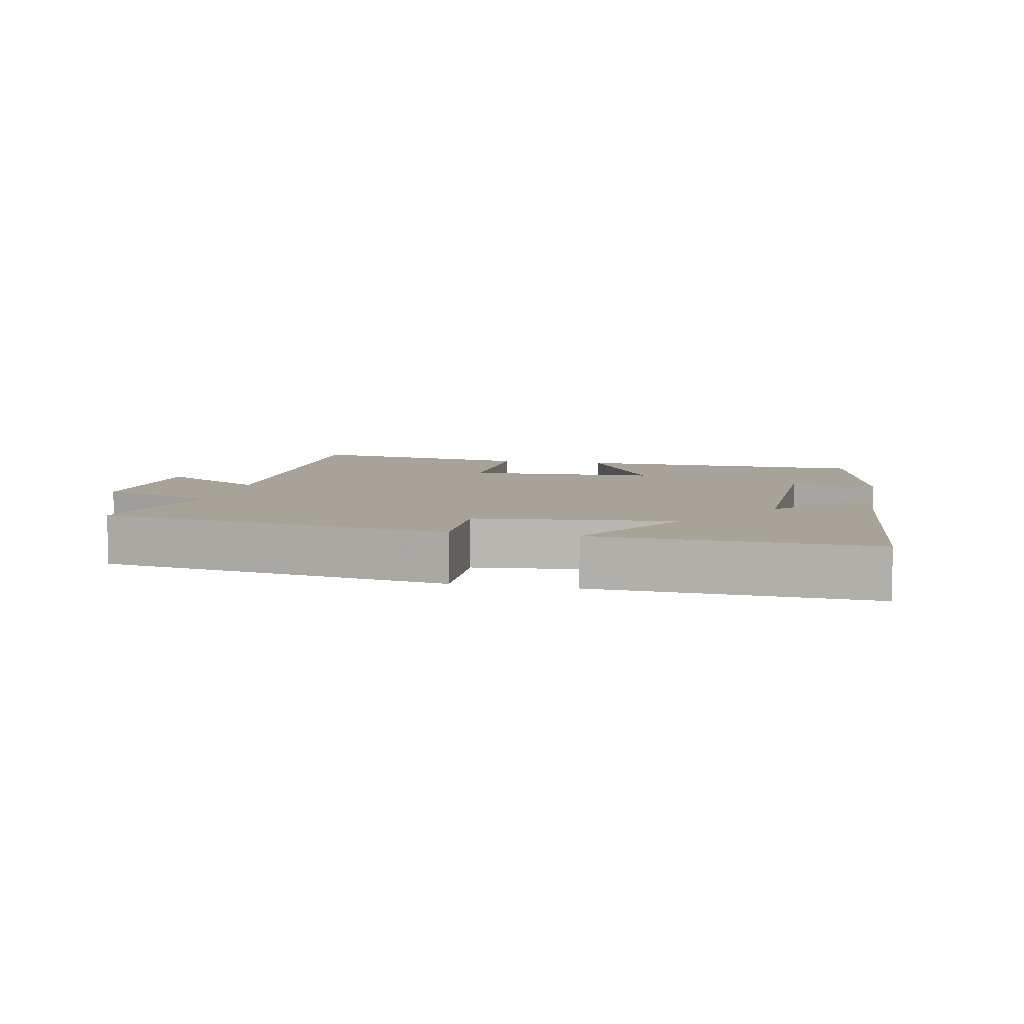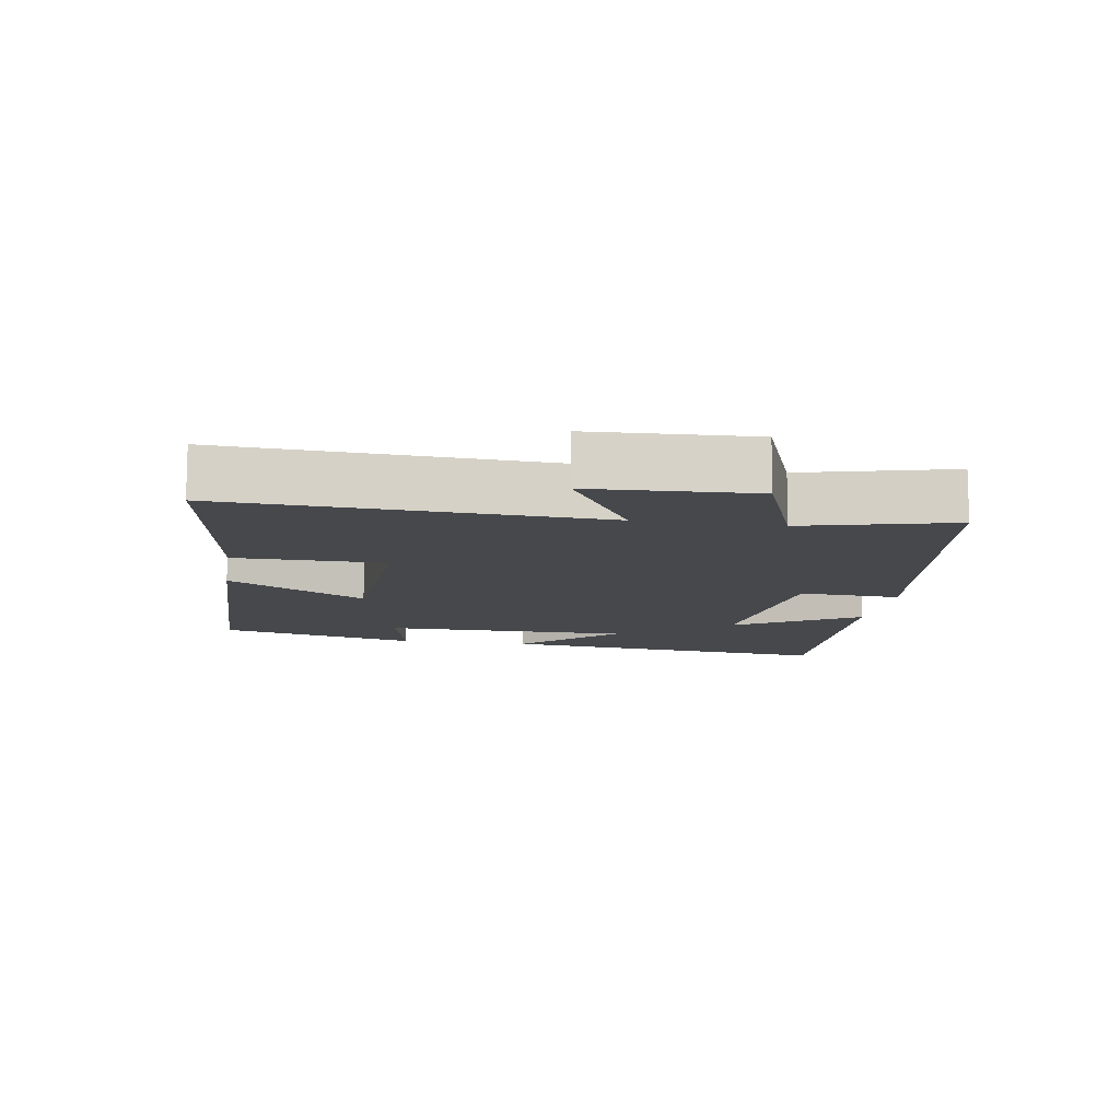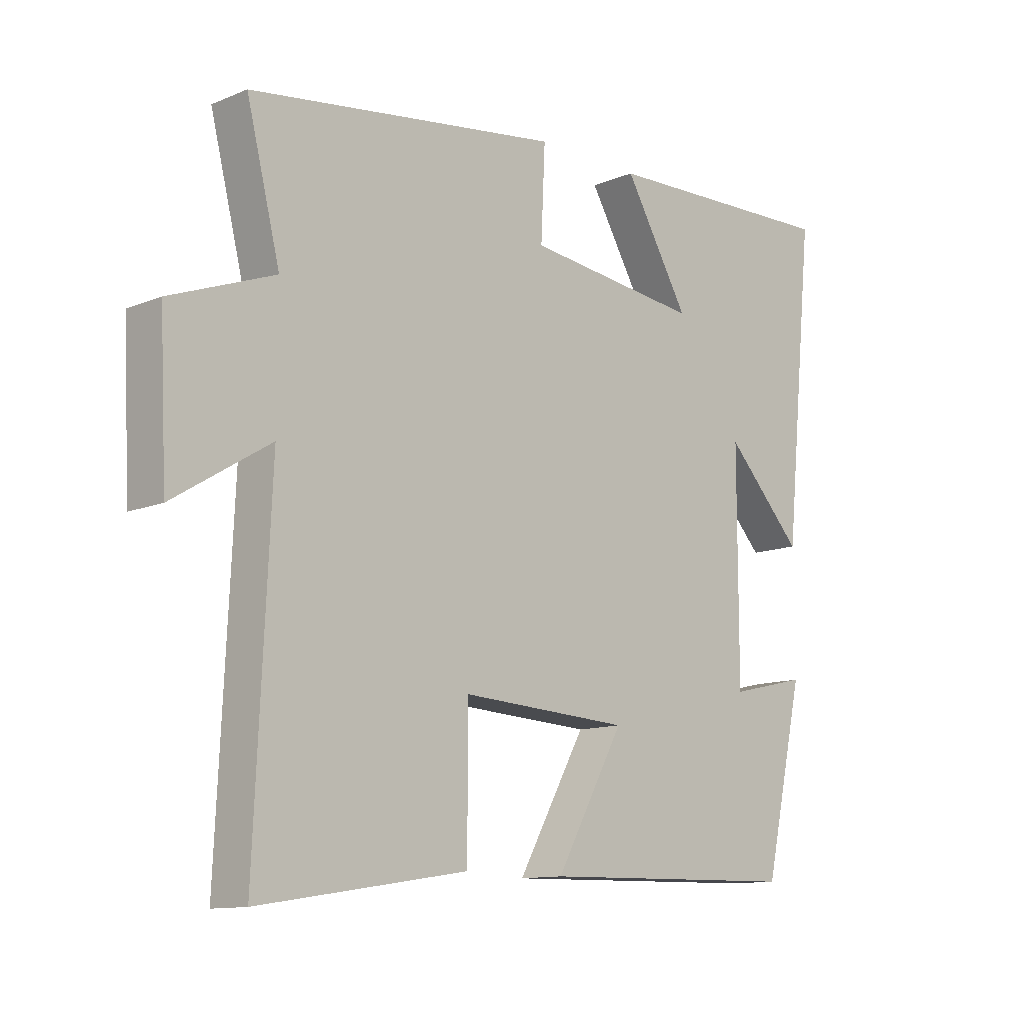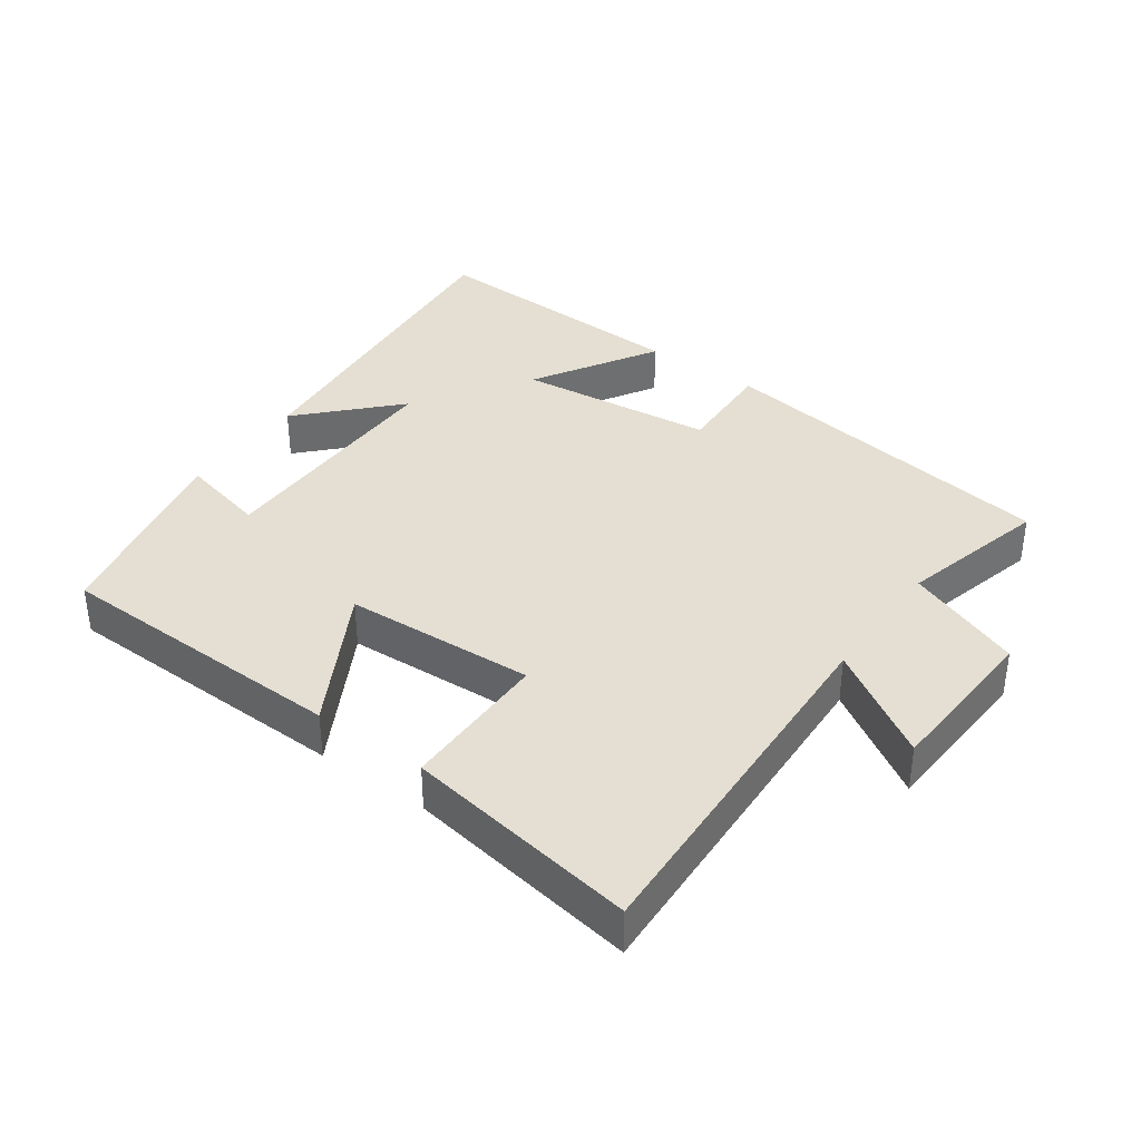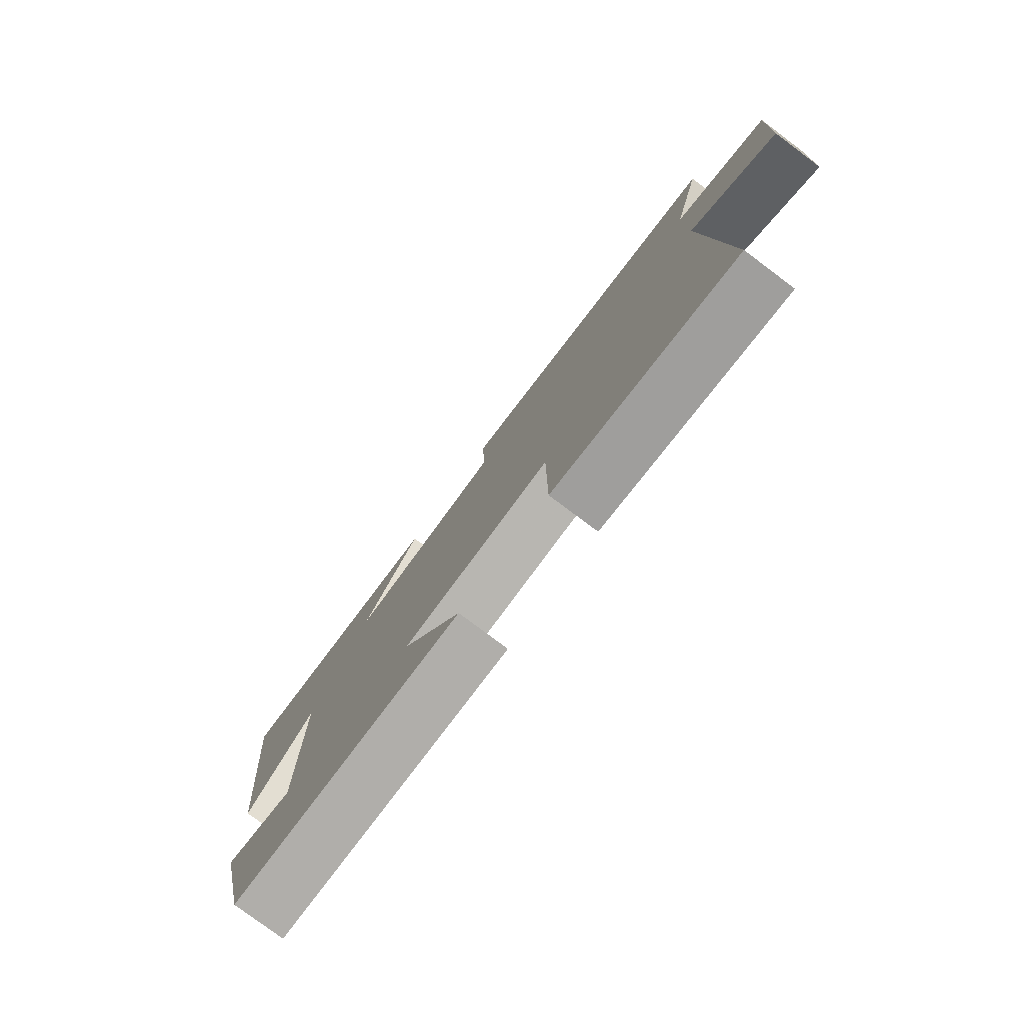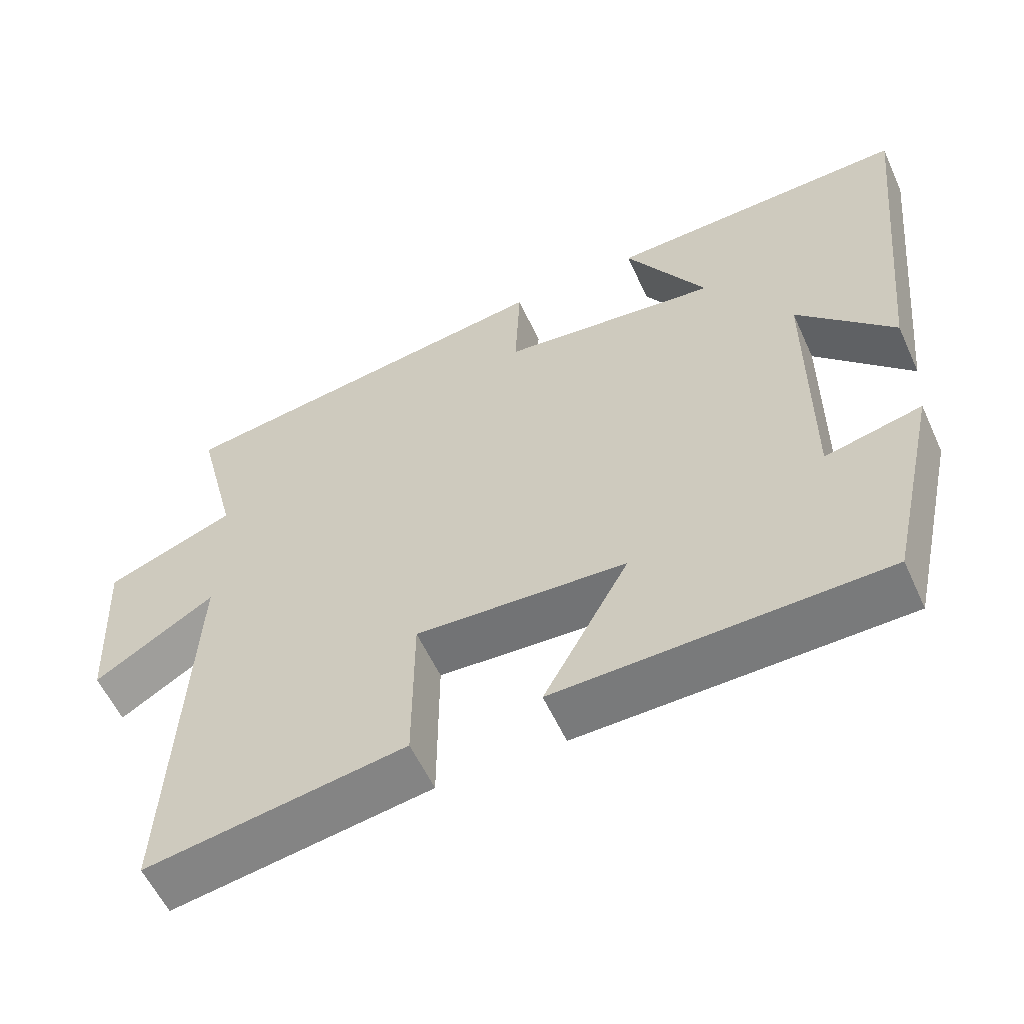
<metadata>
{"format":"obj","ext":"obj","renderer":"f3d","projection":"perspective","resolution":1024,"background":"white","views":[{"elev":6.9,"azim":12.5,"up":"+Y"},{"elev":-11.3,"azim":-99.2,"up":"+Y"},{"elev":-11.8,"azim":-45.5,"up":"+Z"},{"elev":37.2,"azim":-144.1,"up":"+Y"},{"elev":-78.9,"azim":-126.8,"up":"+Z"},{"elev":-57.4,"azim":24.4,"up":"+Z"}]}
</metadata>
<code>
v -0.556 0.07 0.426
v -0.033 0.07 0.5
v -0.04 0.07 0.349
v 0.254 0.07 0.315
v 0.145 0.07 0.5
v 0.551 0.07 0.514
v 0.5 0.07 0.006
v 0.37 0.07 0.144
v 0.37 0.07 -0.224
v 0.5 0.07 -0.194
v 0.433 0.07 -0.491
v -0.007 0.07 -0.5
v 0.108 0.07 -0.294
v -0.176 0.07 -0.278
v -0.177 0.07 -0.5
v -0.526 0.07 -0.554
v -0.5 0.07 -0.004
v -0.662 0.07 -0.104
v -0.674 0.07 0.138
v -0.5 0.07 0.204
v -0.556 0 0.426
v -0.033 0 0.5
v -0.04 0 0.349
v 0.254 0 0.315
v 0.145 0 0.5
v 0.551 0 0.514
v 0.5 0 0.006
v 0.37 0 0.144
v 0.37 0 -0.224
v 0.5 0 -0.194
v 0.433 0 -0.491
v -0.007 0 -0.5
v 0.108 0 -0.294
v -0.176 0 -0.278
v -0.177 0 -0.5
v -0.526 0 -0.554
v -0.5 0 -0.004
v -0.662 0 -0.104
v -0.674 0 0.138
v -0.5 0 0.204
f 17 18 19 20
f 14 15 16 17
f 13 14 17 20
f 11 12 13
f 10 11 13
f 9 10 13
f 13 20 1
f 9 13 1
f 8 9 1
f 6 7 8
f 5 6 8
f 4 5 8
f 3 4 8
f 1 2 3
f 1 3 8
f 40 39 38 37
f 37 36 35 34
f 40 37 34 33
f 33 32 31
f 33 31 30
f 33 30 29
f 21 40 33
f 21 33 29
f 21 29 28
f 28 27 26
f 28 26 25
f 28 25 24
f 28 24 23
f 23 22 21
f 28 23 21
f 1 21 22 2
f 2 22 23 3
f 3 23 24 4
f 4 24 25 5
f 5 25 26 6
f 6 26 27 7
f 7 27 28 8
f 8 28 29 9
f 9 29 30 10
f 10 30 31 11
f 11 31 32 12
f 12 32 33 13
f 13 33 34 14
f 14 34 35 15
f 15 35 36 16
f 16 36 37 17
f 17 37 38 18
f 18 38 39 19
f 19 39 40 20
f 20 40 21 1

</code>
